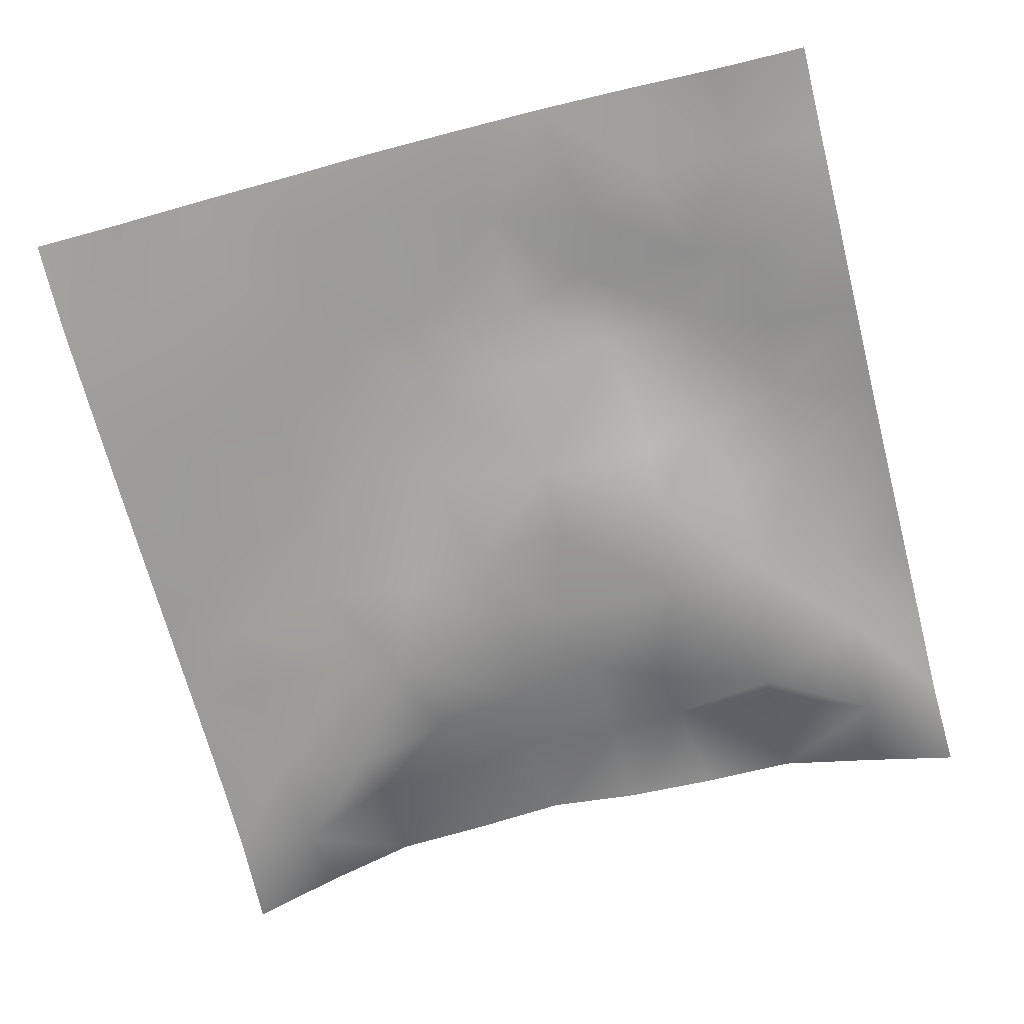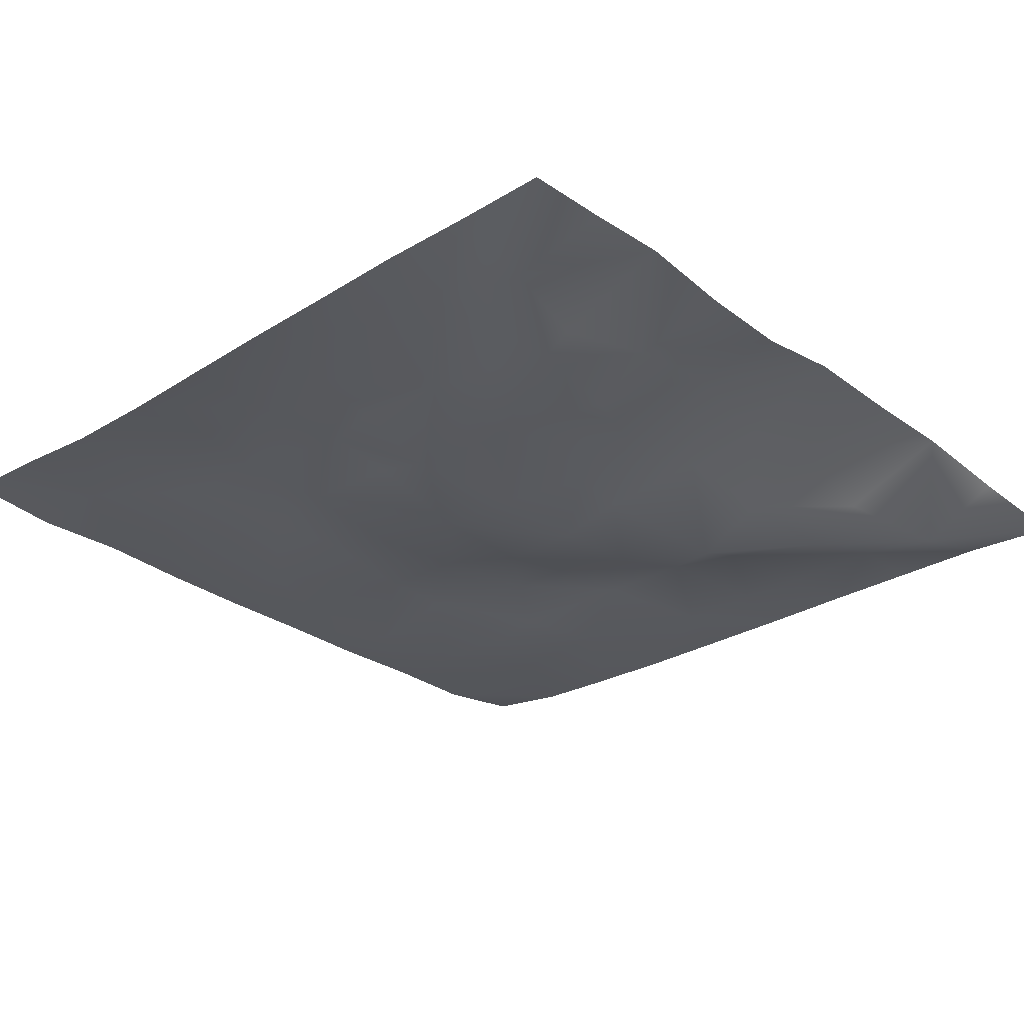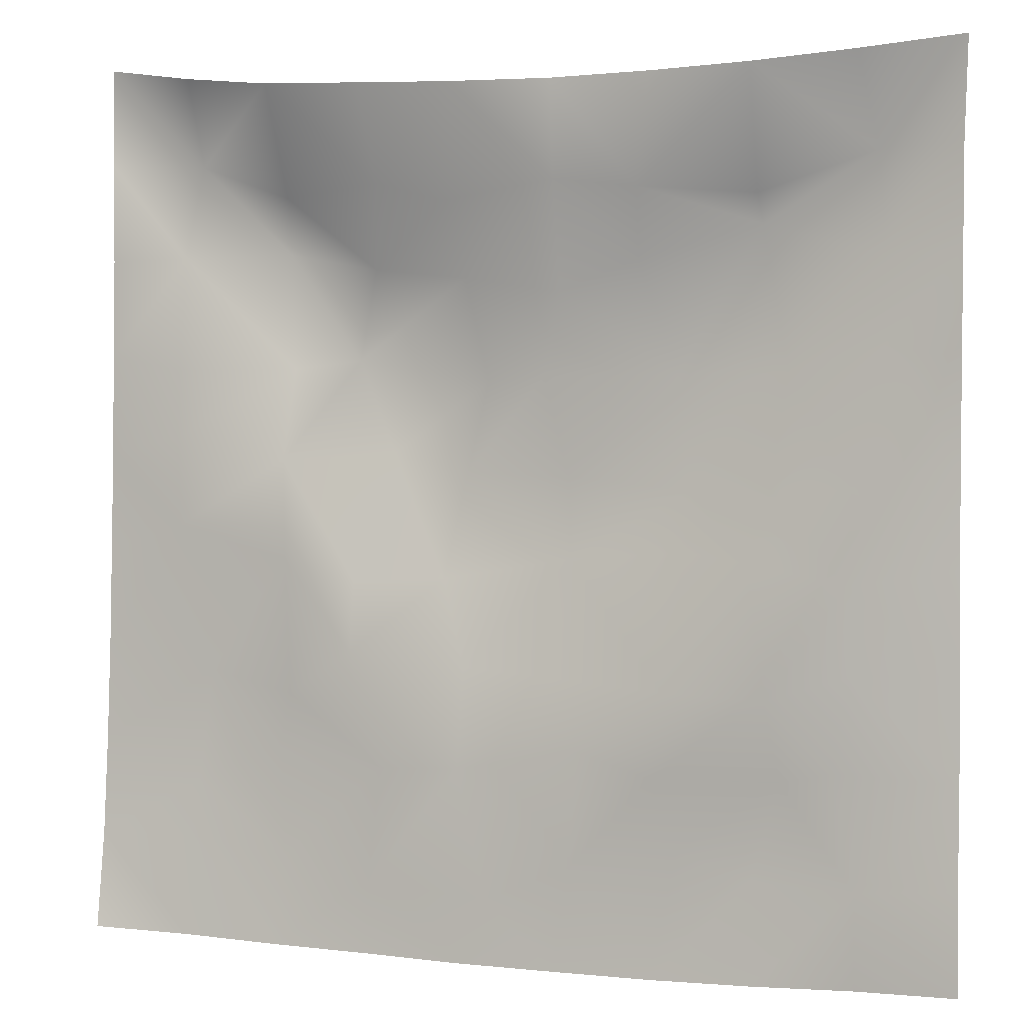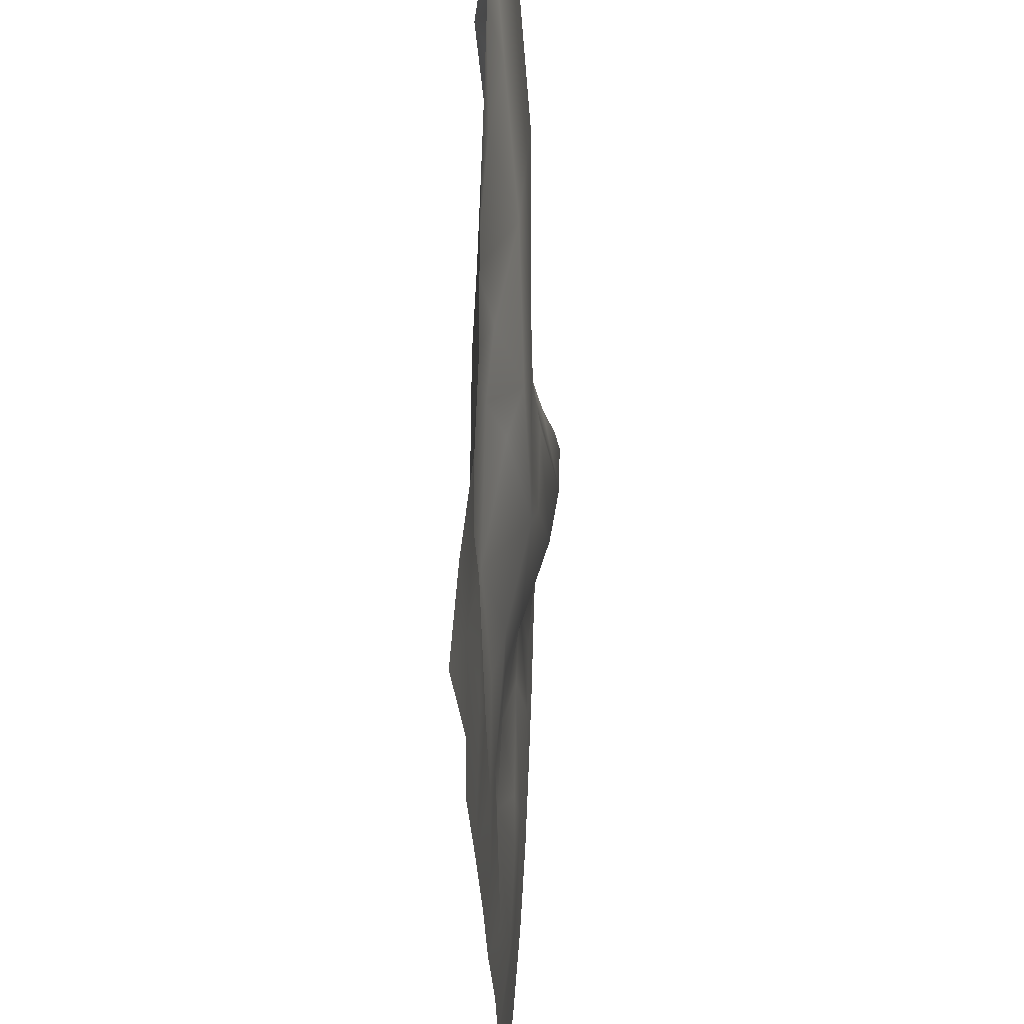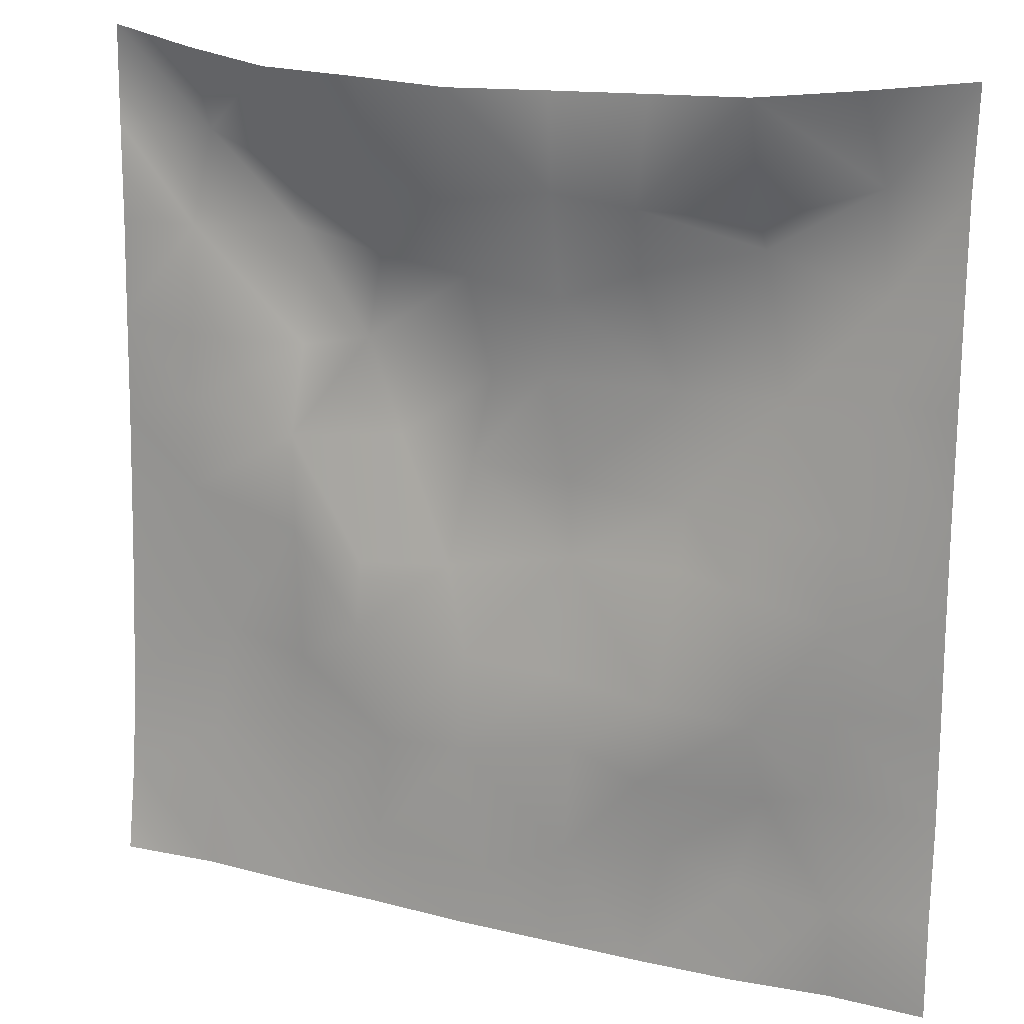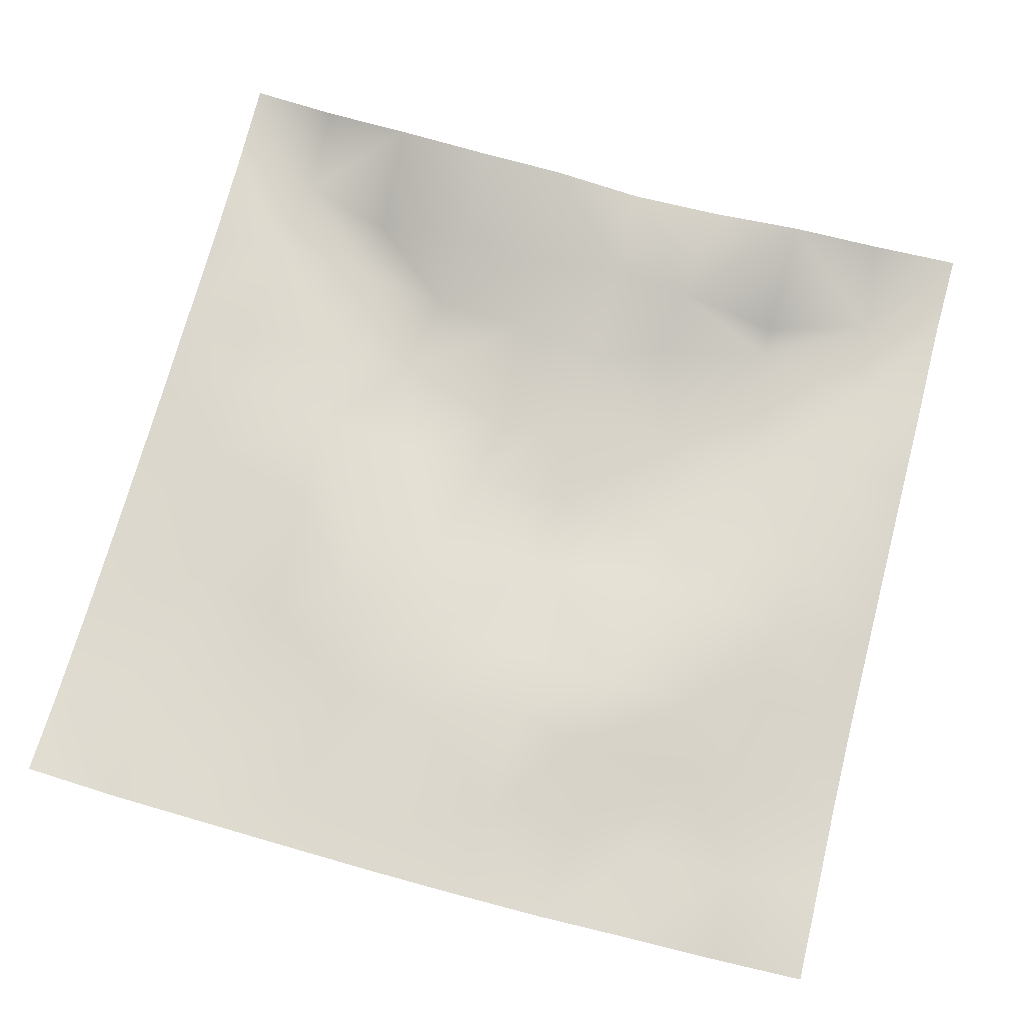
<metadata>
{"format":"obj","ext":"obj","renderer":"f3d","projection":"perspective","resolution":1024,"background":"white","views":[{"elev":-68.0,"azim":14.8,"up":"+Z"},{"elev":-30.5,"azim":133.4,"up":"+Z"},{"elev":3.5,"azim":20.4,"up":"+Y"},{"elev":-34.0,"azim":93.3,"up":"+Y"},{"elev":18.4,"azim":25.6,"up":"+Y"},{"elev":75.1,"azim":14.9,"up":"+Z"}]}
</metadata>
<code>
o GNATVCloth
v -4.996 -4.971 0.6162
v 5.05 -4.986 0.3958
v -5.013 5.021 0.004229
v 4.987 5.021 0.004229
v -3.895 -5.01 0.465
v -2.781 -5.034 0.4701
v -1.664 -5.055 0.4346
v -0.5431 -5.075 0.4361
v 0.5798 -5.08 0.4123
v 1.702 -5.075 0.4056
v 2.823 -5.046 0.4114
v 3.938 -5.019 0.3336
v 3.873 4.889 0.2132
v 2.77 4.777 0.4257
v 1.65 4.729 0.3655
v 0.5314 4.693 0.3854
v -0.5724 4.679 0.5764
v -1.691 4.715 0.5178
v -2.815 4.747 0.5009
v -3.912 4.863 0.2585
v -4.974 3.909 0.08845
v -4.961 2.795 0.1234
v -4.961 1.682 0.1628
v -4.963 0.5691 0.1945
v -4.969 -0.5427 0.2369
v -4.975 -1.656 0.2831
v -4.982 -2.766 0.3496
v -4.994 -3.876 0.4379
v 5.029 -3.877 0.322
v 5.011 -2.772 0.2052
v 4.996 -1.659 0.1732
v 4.987 -0.5468 0.1762
v 4.982 0.566 0.1697
v 4.978 1.679 0.1449
v 4.975 2.794 0.1263
v 4.966 3.907 0.07179
v -3.82 -3.859 0.4197
v -3.779 -3.216 0.3462
v -3.63 -1.927 0.2752
v -4.079 -0.2724 0.2054
v -4.106 0.7444 0.1934
v -4.1 1.529 0.1445
v -4.036 2.822 0.09113
v -3.929 3.882 -0.1805
v -2.695 -4.02 0.3379
v -2.763 -2.751 0.2862
v -2.641 -2.156 0.2841
v -2.711 -0.6119 0.2685
v -2.741 0.5202 0.2271
v -2.687 1.544 -0.00562
v -2.853 2.856 -0.2778
v -2.77 3.492 0.01522
v -1.636 -4.245 0.3783
v -1.474 -2.932 0.4101
v -1.858 -1.639 0.3847
v -1.835 -0.8434 0.3126
v -1.532 0.5822 -0.1907
v -1.996 1.64 -0.2953
v -1.72 2.668 -0.1079
v -1.576 3.615 0.2382
v -0.2167 -4.335 0.3913
v -0.5645 -2.899 0.3736
v -0.524 -1.767 0.2669
v -0.8226 -0.8031 0.09537
v -0.6041 0.3925 -0.104
v -0.3725 1.406 -0.145
v -0.5736 2.563 0.06139
v -0.7557 3.412 0.2442
v 0.7526 -3.92 0.3348
v 0.828 -2.636 0.3221
v 0.5388 -1.859 0.1925
v 0.6225 -0.5514 -0.08729
v 0.5911 0.3563 -0.09187
v 0.3021 1.464 -0.09412
v 0.5262 2.407 0.02638
v 0.5515 3.614 0.338
v 1.964 -3.674 0.3042
v 1.686 -2.868 0.4156
v 1.826 -1.941 0.368
v 1.988 -0.4328 0.1014
v 1.986 0.2315 -0.0801
v 1.833 1.494 -0.1466
v 1.408 2.755 -0.04934
v 1.494 3.516 0.2866
v 2.807 -3.935 0.2966
v 3.108 -2.849 0.2921
v 2.959 -1.974 0.4007
v 2.715 -0.5186 0.2654
v 2.96 0.2727 0.1704
v 3.082 1.547 -0.08947
v 2.767 3.112 -0.2029
v 2.748 3.435 -0.01703
v 3.932 -3.977 0.3361
v 3.671 -2.722 0.303
v 3.877 -1.682 0.3042
v 3.811 -0.7277 0.3296
v 3.867 0.2845 0.2855
v 4.158 1.799 0.1617
v 4.135 2.752 -0.001857
v 4.034 3.869 -0.152
f 100 4 13
f 44 3 21
f 44 19 20
f 60 19 52
f 60 17 18
f 76 17 68
f 84 16 76
f 84 14 15
f 100 14 92
f 11 93 85
f 93 86 85
f 94 87 86
f 87 96 88
f 96 89 88
f 97 90 89
f 90 99 91
f 91 100 92
f 10 85 77
f 77 86 78
f 78 87 79
f 79 88 80
f 88 81 80
f 81 90 82
f 82 91 83
f 91 84 83
f 10 69 9
f 69 78 70
f 70 79 71
f 79 72 71
f 72 81 73
f 73 82 74
f 82 75 74
f 83 76 75
f 9 61 8
f 69 62 61
f 62 71 63
f 63 72 64
f 72 65 64
f 65 74 66
f 66 75 67
f 67 76 68
f 8 53 7
f 53 62 54
f 54 63 55
f 55 64 56
f 64 57 56
f 57 66 58
f 58 67 59
f 59 68 60
f 6 53 45
f 45 54 46
f 54 47 46
f 55 48 47
f 56 49 48
f 49 58 50
f 58 51 50
f 59 52 51
f 6 37 5
f 45 38 37
f 46 39 38
f 39 48 40
f 40 49 41
f 41 50 42
f 50 43 42
f 51 44 43
f 5 28 1
f 28 38 27
f 27 39 26
f 26 40 25
f 40 24 25
f 41 23 24
f 23 43 22
f 43 21 22
f 2 93 12
f 93 30 94
f 30 95 94
f 31 96 95
f 32 97 96
f 33 98 97
f 98 35 99
f 99 36 100
f 100 36 4
f 44 20 3
f 44 52 19
f 60 18 19
f 60 68 17
f 76 16 17
f 84 15 16
f 84 92 14
f 100 13 14
f 11 12 93
f 93 94 86
f 94 95 87
f 87 95 96
f 96 97 89
f 97 98 90
f 90 98 99
f 91 99 100
f 10 11 85
f 77 85 86
f 78 86 87
f 79 87 88
f 88 89 81
f 81 89 90
f 82 90 91
f 91 92 84
f 10 77 69
f 69 77 78
f 70 78 79
f 79 80 72
f 72 80 81
f 73 81 82
f 82 83 75
f 83 84 76
f 9 69 61
f 69 70 62
f 62 70 71
f 63 71 72
f 72 73 65
f 65 73 74
f 66 74 75
f 67 75 76
f 8 61 53
f 53 61 62
f 54 62 63
f 55 63 64
f 64 65 57
f 57 65 66
f 58 66 67
f 59 67 68
f 6 7 53
f 45 53 54
f 54 55 47
f 55 56 48
f 56 57 49
f 49 57 58
f 58 59 51
f 59 60 52
f 6 45 37
f 45 46 38
f 46 47 39
f 39 47 48
f 40 48 49
f 41 49 50
f 50 51 43
f 51 52 44
f 5 37 28
f 28 37 38
f 27 38 39
f 26 39 40
f 40 41 24
f 41 42 23
f 23 42 43
f 43 44 21
f 2 29 93
f 93 29 30
f 30 31 95
f 31 32 96
f 32 33 97
f 33 34 98
f 98 34 35
f 99 35 36

</code>
